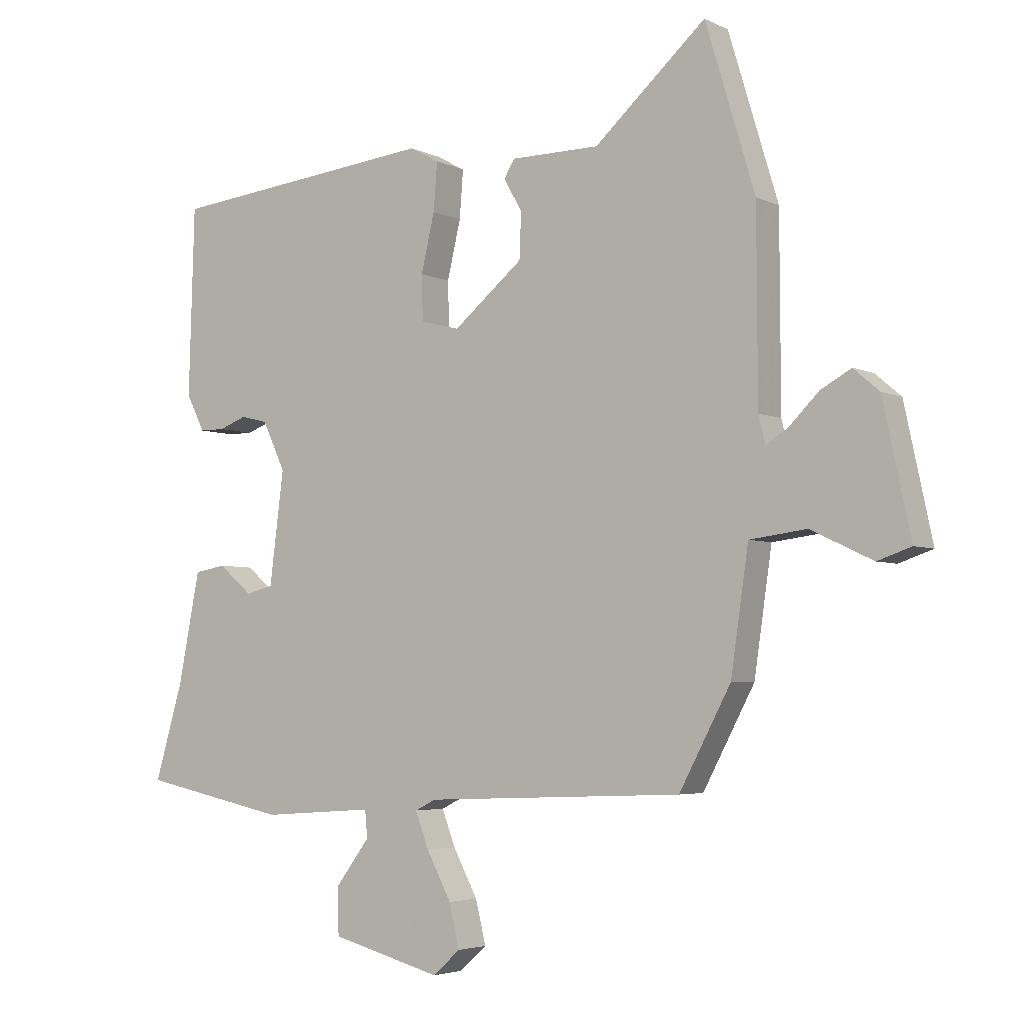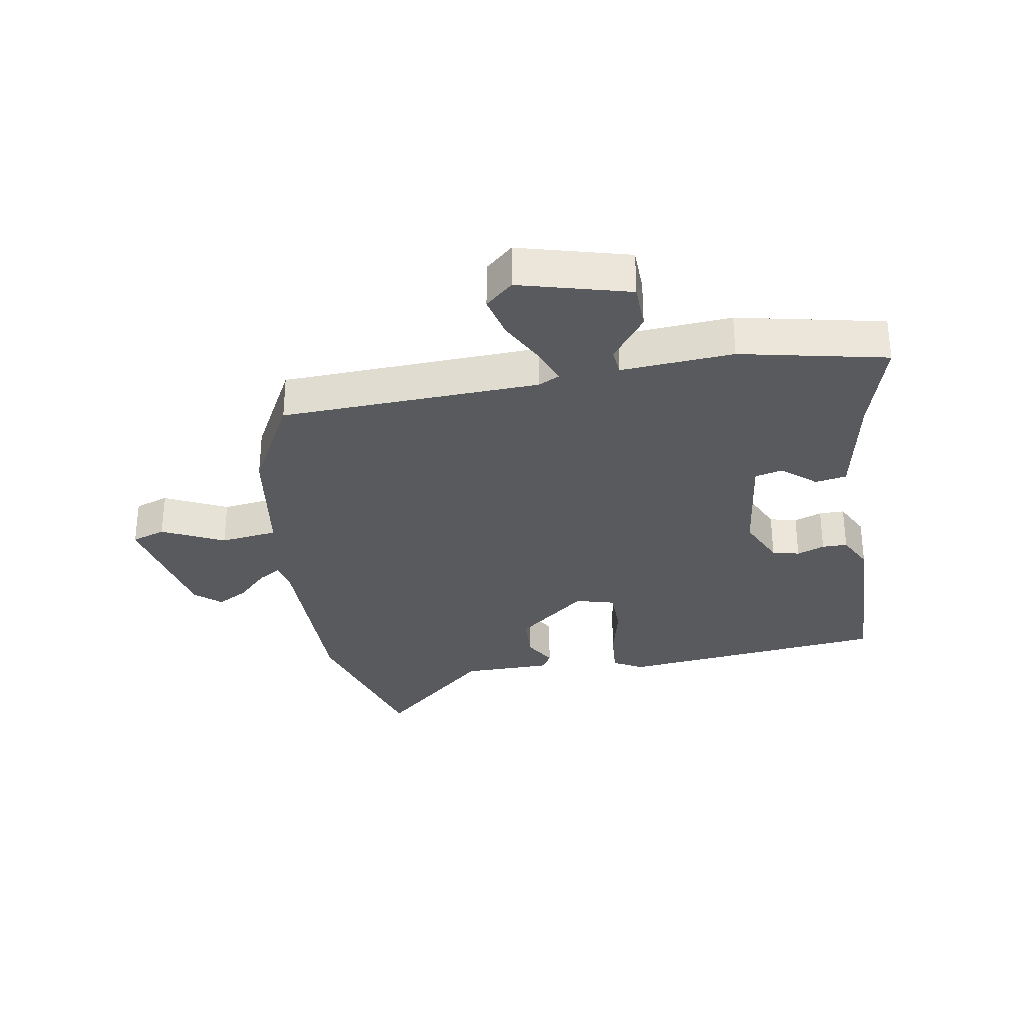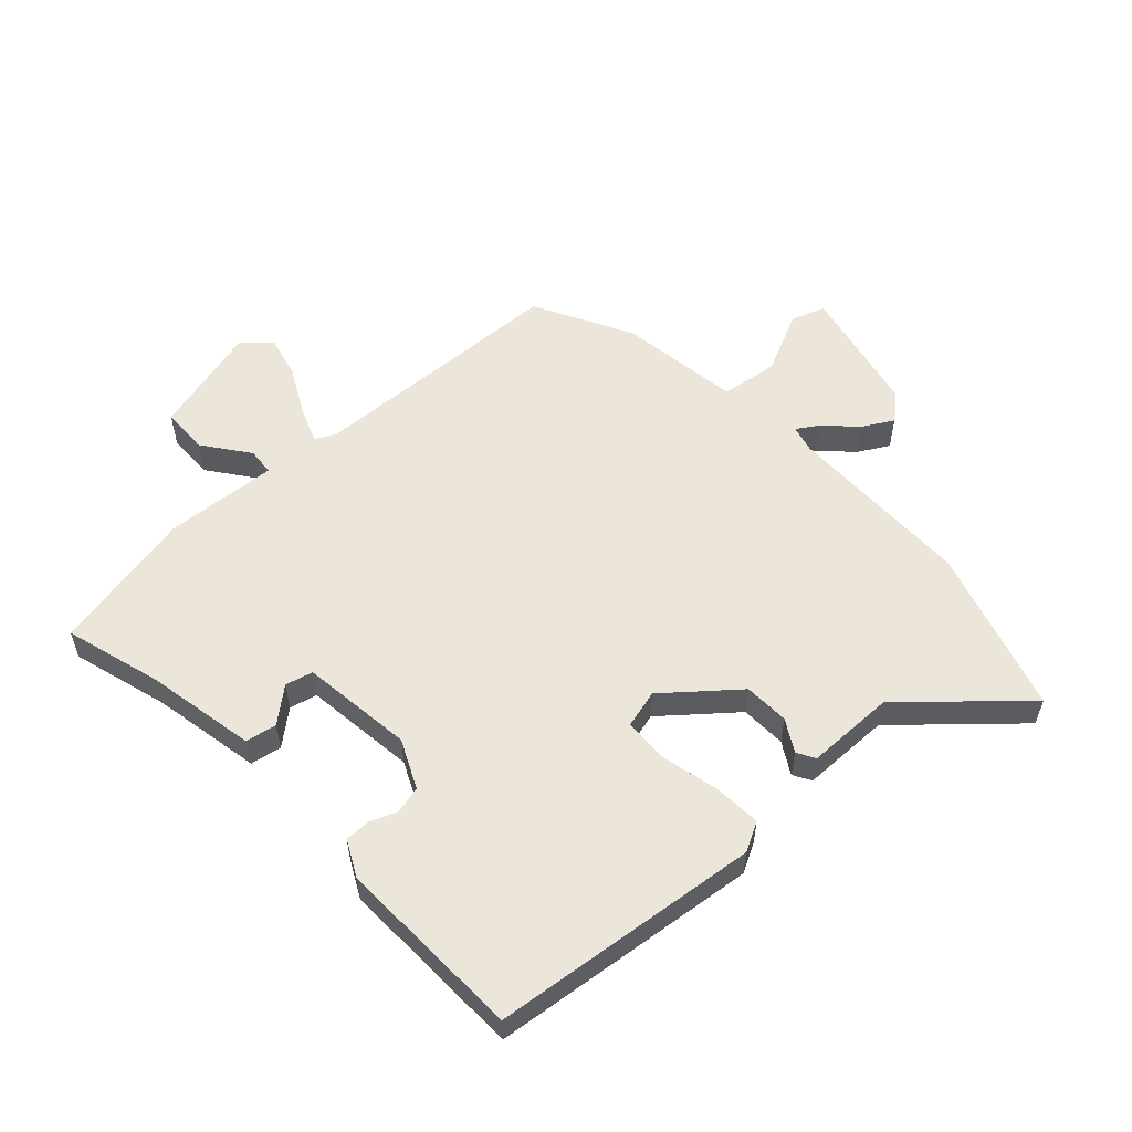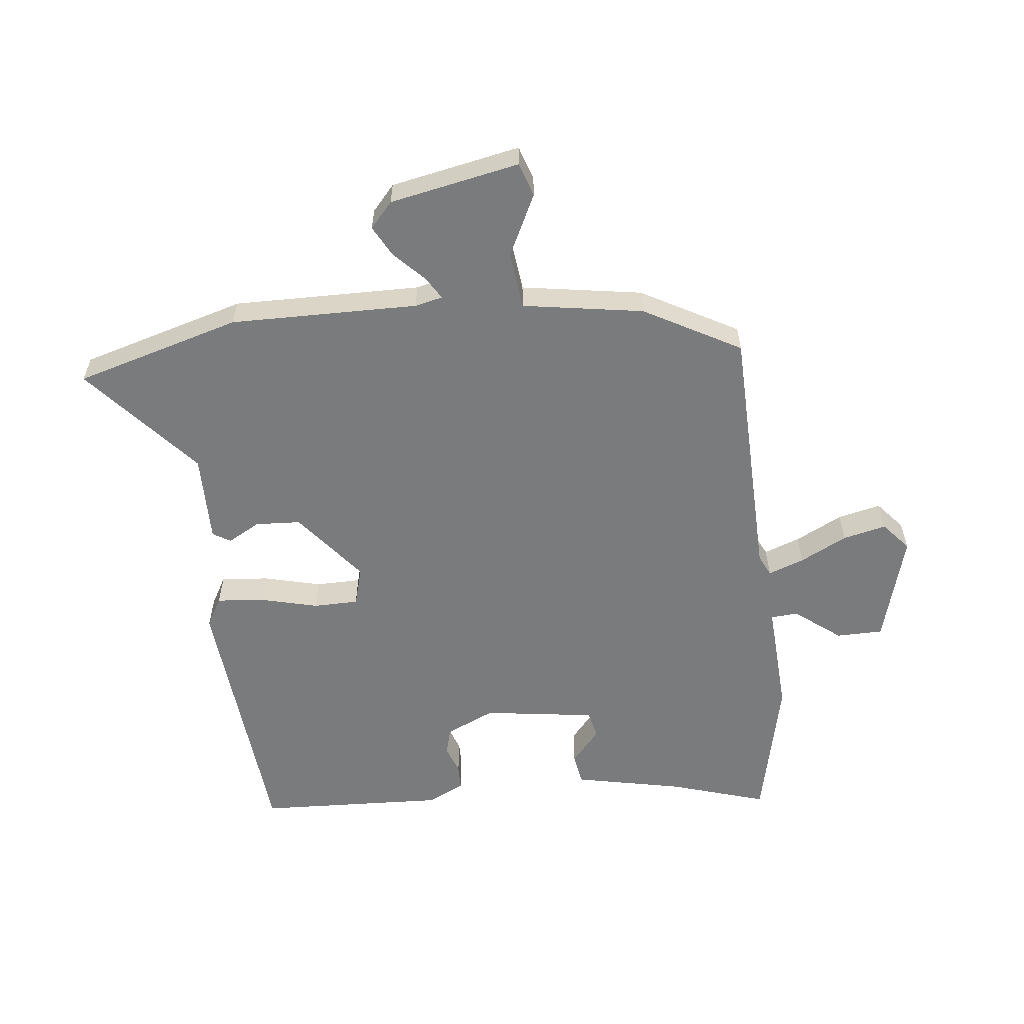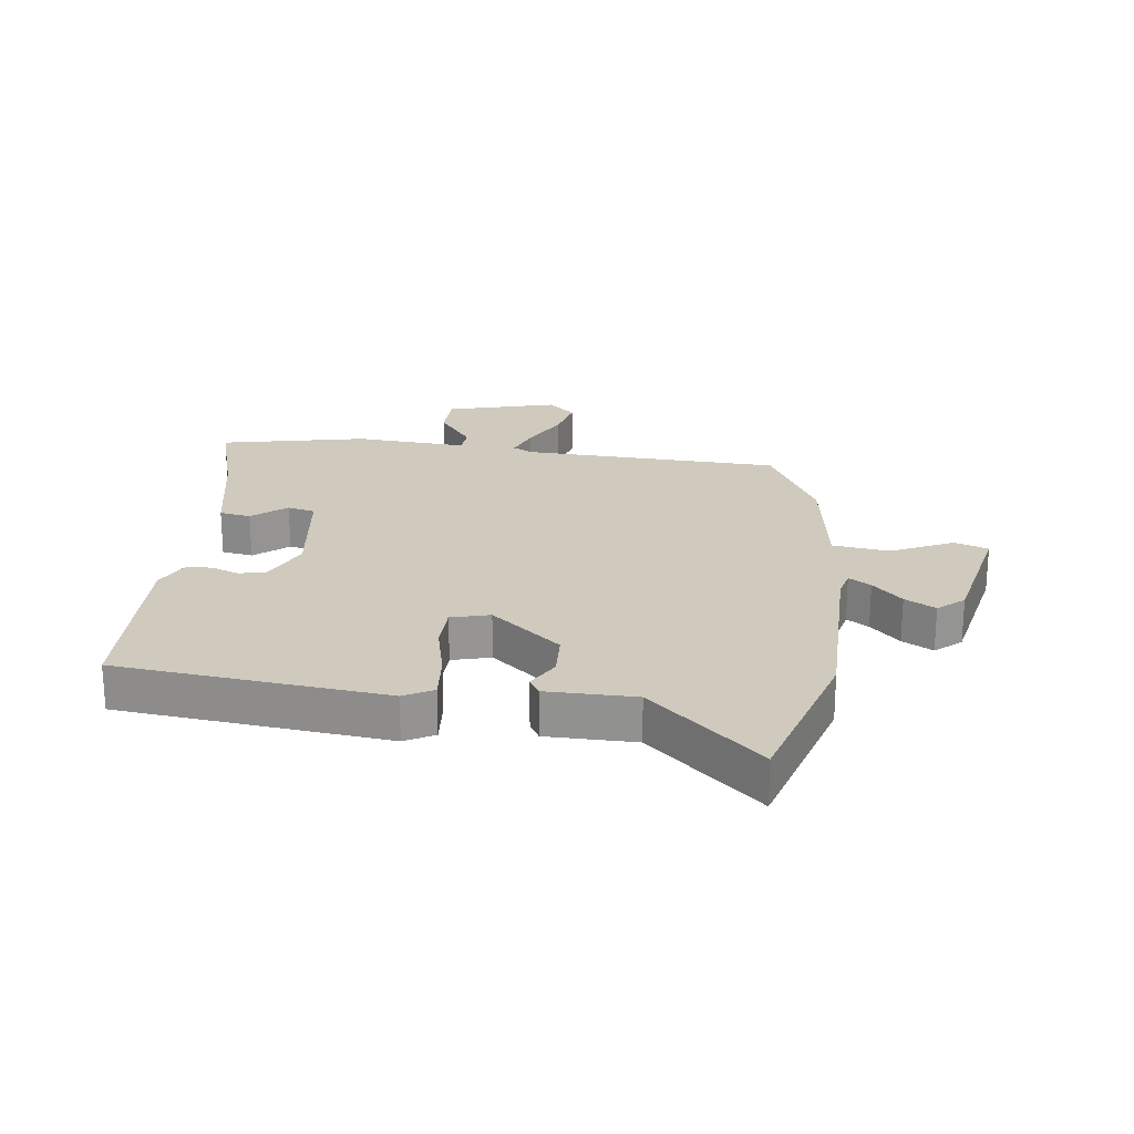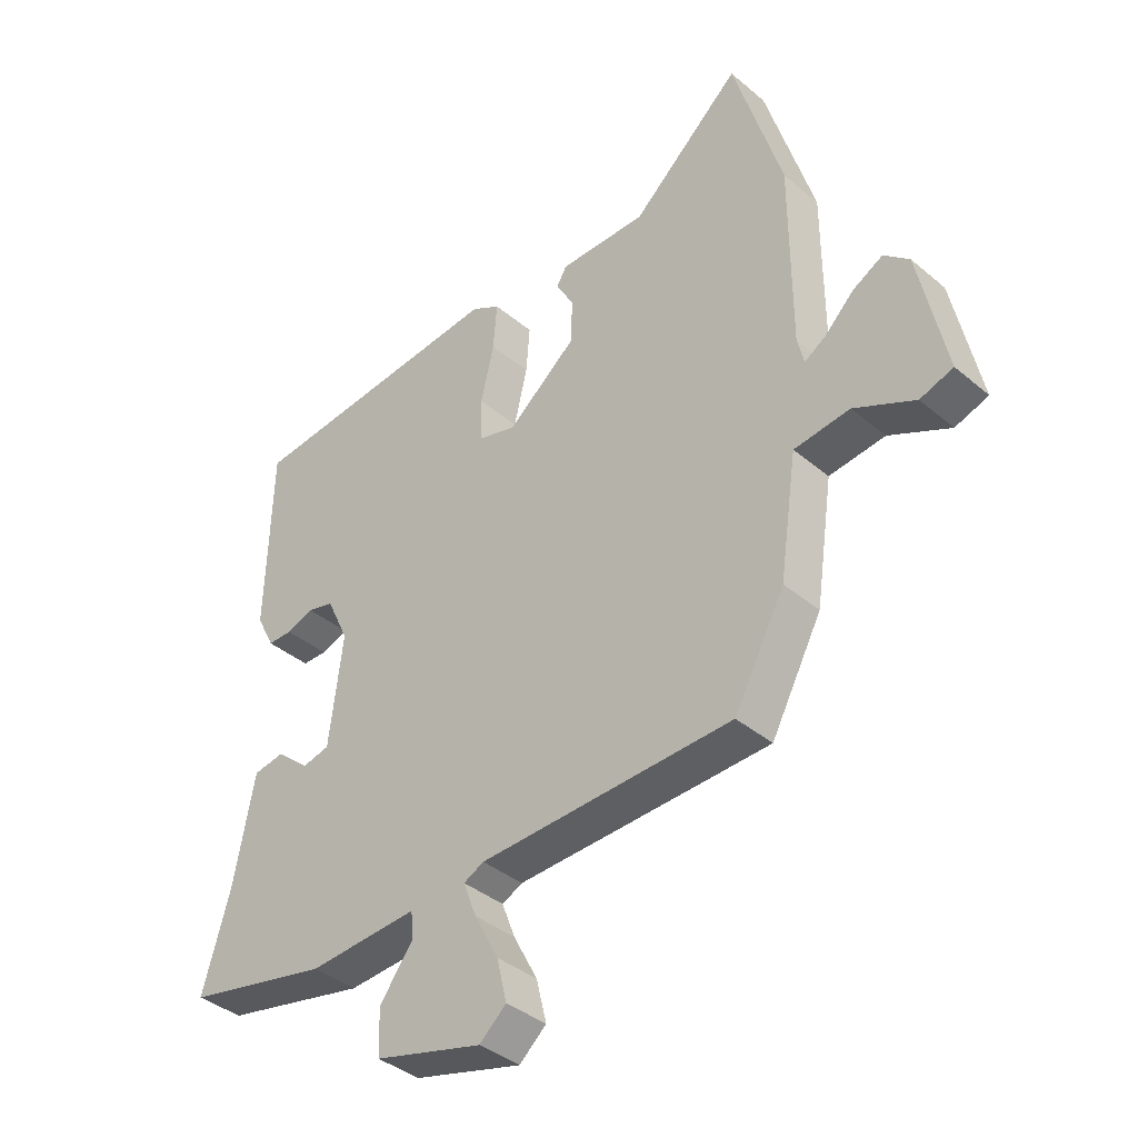
<metadata>
{"format":"obj","ext":"obj","renderer":"f3d","projection":"perspective","resolution":1024,"background":"white","views":[{"elev":-4.2,"azim":33.5,"up":"+Z"},{"elev":-31.4,"azim":-170.4,"up":"+Y"},{"elev":56.3,"azim":-42.6,"up":"+Y"},{"elev":-58.3,"azim":95.5,"up":"+Y"},{"elev":22.8,"azim":7.1,"up":"+Y"},{"elev":-38.4,"azim":43.4,"up":"+Z"}]}
</metadata>
<code>
v -0.558 0.07 -0.482
v -0.512 0.07 -0.325
v -0.477 0.07 -0.146
v -0.426 0.07 -0.137
v -0.371 0.07 -0.183
v -0.326 0.07 -0.172
v -0.303 0.07 0.011
v -0.34 0.07 0.09
v -0.384 0.07 0.101
v -0.429 0.07 0.084
v -0.47 0.07 0.084
v -0.5 0.07 0.143
v -0.491 0.07 0.45
v -0.053 0.07 0.497
v -0.005 0.07 0.471
v -0.011 0.07 0.393
v -0.033 0.07 0.299
v -0.031 0.07 0.226
v 0.032 0.07 0.209
v 0.146 0.07 0.303
v 0.149 0.07 0.377
v 0.119 0.07 0.429
v 0.136 0.07 0.458
v 0.281 0.07 0.459
v 0.463 0.07 0.622
v 0.544 0.07 0.354
v 0.545 0.07 0.048
v 0.556 0.07 0.003
v 0.592 0.07 0.026
v 0.64 0.07 0.074
v 0.69 0.07 0.102
v 0.732 0.07 0.066
v 0.777 0.07 -0.145
v 0.722 0.07 -0.164
v 0.621 0.07 -0.116
v 0.528 0.07 -0.128
v 0.499 0.07 -0.326
v 0.415 0.07 -0.484
v -0.007 0.07 -0.501
v -0.041 0.07 -0.518
v -0.019 0.07 -0.576
v 0.021 0.07 -0.652
v 0.038 0.07 -0.722
v -0.007 0.07 -0.762
v -0.187 0.07 -0.714
v -0.189 0.07 -0.638
v -0.133 0.07 -0.563
v -0.137 0.07 -0.519
v -0.32 0.07 -0.532
v -0.558 0 -0.482
v -0.512 0 -0.325
v -0.477 0 -0.146
v -0.426 0 -0.137
v -0.371 0 -0.183
v -0.326 0 -0.172
v -0.303 0 0.011
v -0.34 0 0.09
v -0.384 0 0.101
v -0.429 0 0.084
v -0.47 0 0.084
v -0.5 0 0.143
v -0.491 0 0.45
v -0.053 0 0.497
v -0.005 0 0.471
v -0.011 0 0.393
v -0.033 0 0.299
v -0.031 0 0.226
v 0.032 0 0.209
v 0.146 0 0.303
v 0.149 0 0.377
v 0.119 0 0.429
v 0.136 0 0.458
v 0.281 0 0.459
v 0.463 0 0.622
v 0.544 0 0.354
v 0.545 0 0.048
v 0.556 0 0.003
v 0.592 0 0.026
v 0.64 0 0.074
v 0.69 0 0.102
v 0.732 0 0.066
v 0.777 0 -0.145
v 0.722 0 -0.164
v 0.621 0 -0.116
v 0.528 0 -0.128
v 0.499 0 -0.326
v 0.415 0 -0.484
v -0.007 0 -0.501
v -0.041 0 -0.518
v -0.019 0 -0.576
v 0.021 0 -0.652
v 0.038 0 -0.722
v -0.007 0 -0.762
v -0.187 0 -0.714
v -0.189 0 -0.638
v -0.133 0 -0.563
v -0.137 0 -0.519
v -0.32 0 -0.532
f 48 49 1 2
f 44 45 46 47
f 44 47 48
f 41 42 43 44
f 40 41 44 48
f 39 40 48 2
f 36 37 38 39
f 32 33 34 35
f 32 35 36
f 29 30 31 32
f 28 29 32 36
f 27 28 36 39
f 24 25 26 27
f 21 22 23 24
f 20 21 24 27
f 19 20 27 39
f 14 15 16 17
f 14 17 18
f 13 14 18
f 12 13 18
f 9 10 11 12
f 8 9 12 18
f 7 8 18 19
f 2 3 4 5
f 2 5 6
f 39 2 6
f 6 7 19 39
f 51 50 98 97
f 96 95 94 93
f 97 96 93
f 93 92 91 90
f 97 93 90 89
f 51 97 89 88
f 88 87 86 85
f 84 83 82 81
f 85 84 81
f 81 80 79 78
f 85 81 78 77
f 88 85 77 76
f 76 75 74 73
f 73 72 71 70
f 76 73 70 69
f 88 76 69 68
f 66 65 64 63
f 67 66 63
f 67 63 62
f 67 62 61
f 61 60 59 58
f 67 61 58 57
f 68 67 57 56
f 54 53 52 51
f 55 54 51
f 55 51 88
f 88 68 56 55
f 1 50 51 2
f 2 51 52 3
f 3 52 53 4
f 4 53 54 5
f 5 54 55 6
f 6 55 56 7
f 7 56 57 8
f 8 57 58 9
f 9 58 59 10
f 10 59 60 11
f 11 60 61 12
f 12 61 62 13
f 13 62 63 14
f 14 63 64 15
f 15 64 65 16
f 16 65 66 17
f 17 66 67 18
f 18 67 68 19
f 19 68 69 20
f 20 69 70 21
f 21 70 71 22
f 22 71 72 23
f 23 72 73 24
f 24 73 74 25
f 25 74 75 26
f 26 75 76 27
f 27 76 77 28
f 28 77 78 29
f 29 78 79 30
f 30 79 80 31
f 31 80 81 32
f 32 81 82 33
f 33 82 83 34
f 34 83 84 35
f 35 84 85 36
f 36 85 86 37
f 37 86 87 38
f 38 87 88 39
f 39 88 89 40
f 40 89 90 41
f 41 90 91 42
f 42 91 92 43
f 43 92 93 44
f 44 93 94 45
f 45 94 95 46
f 46 95 96 47
f 47 96 97 48
f 48 97 98 49
f 49 98 50 1

</code>
